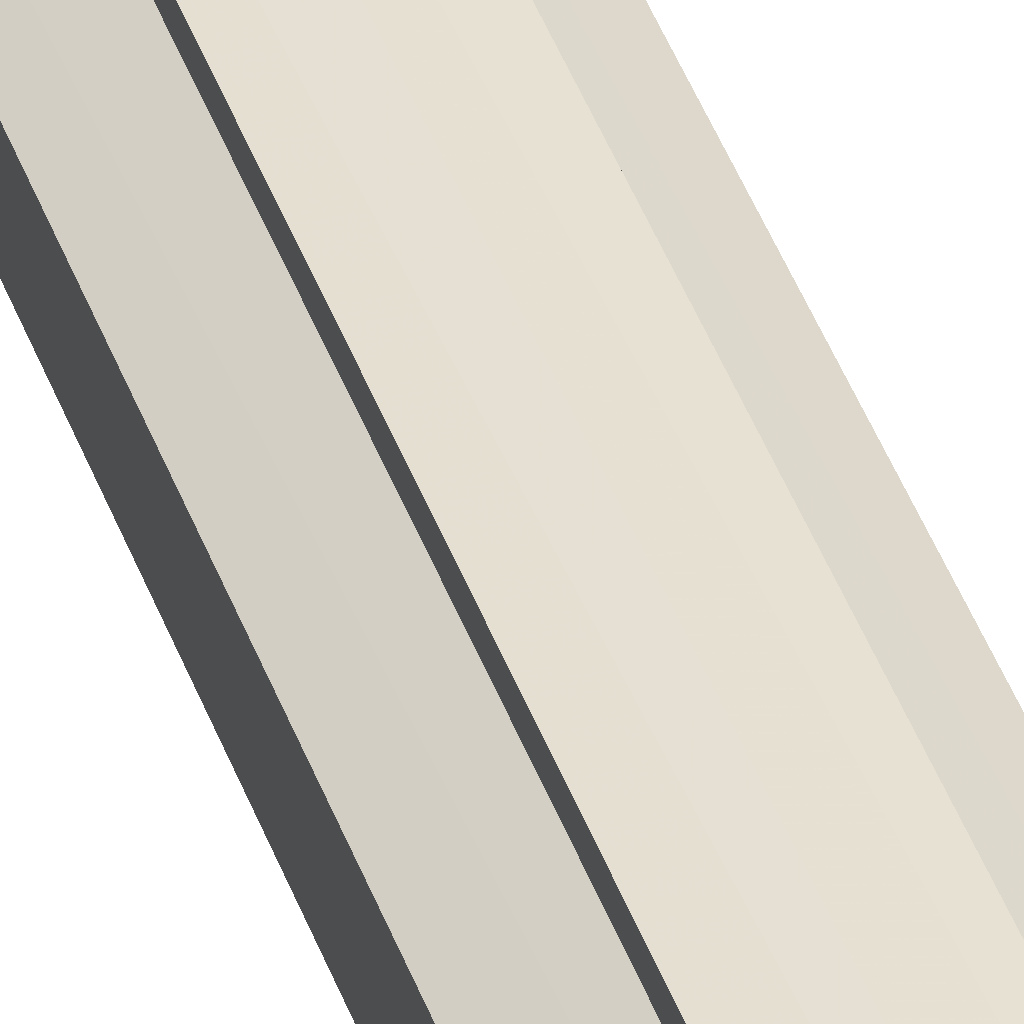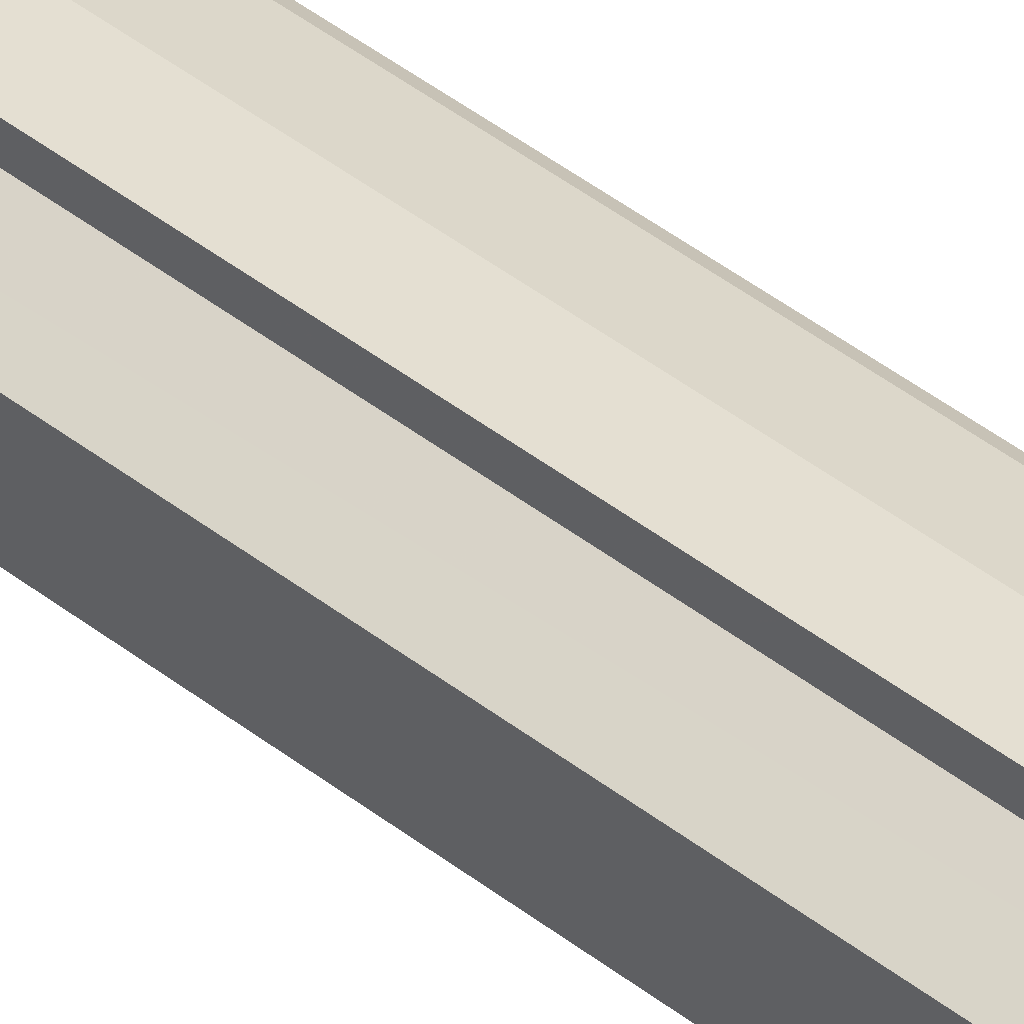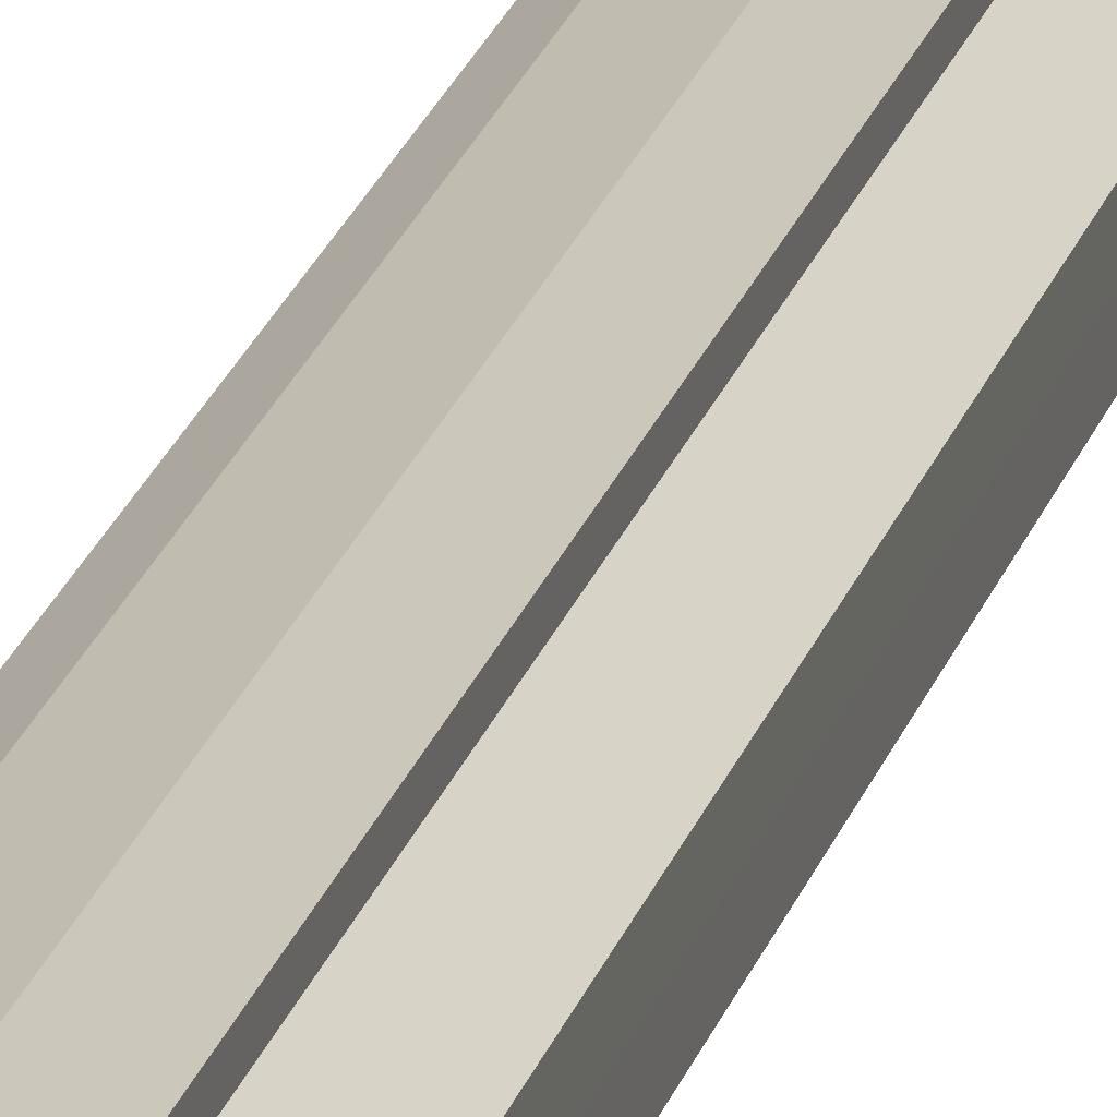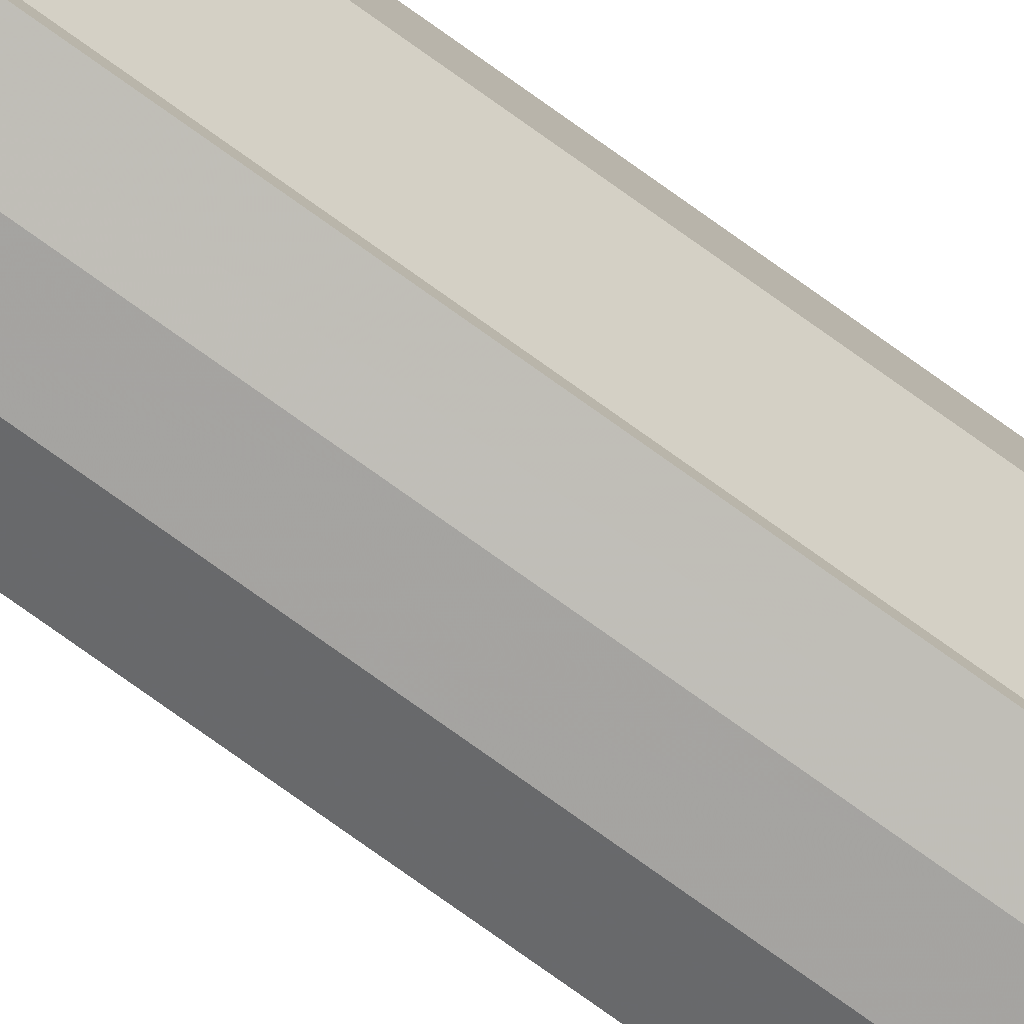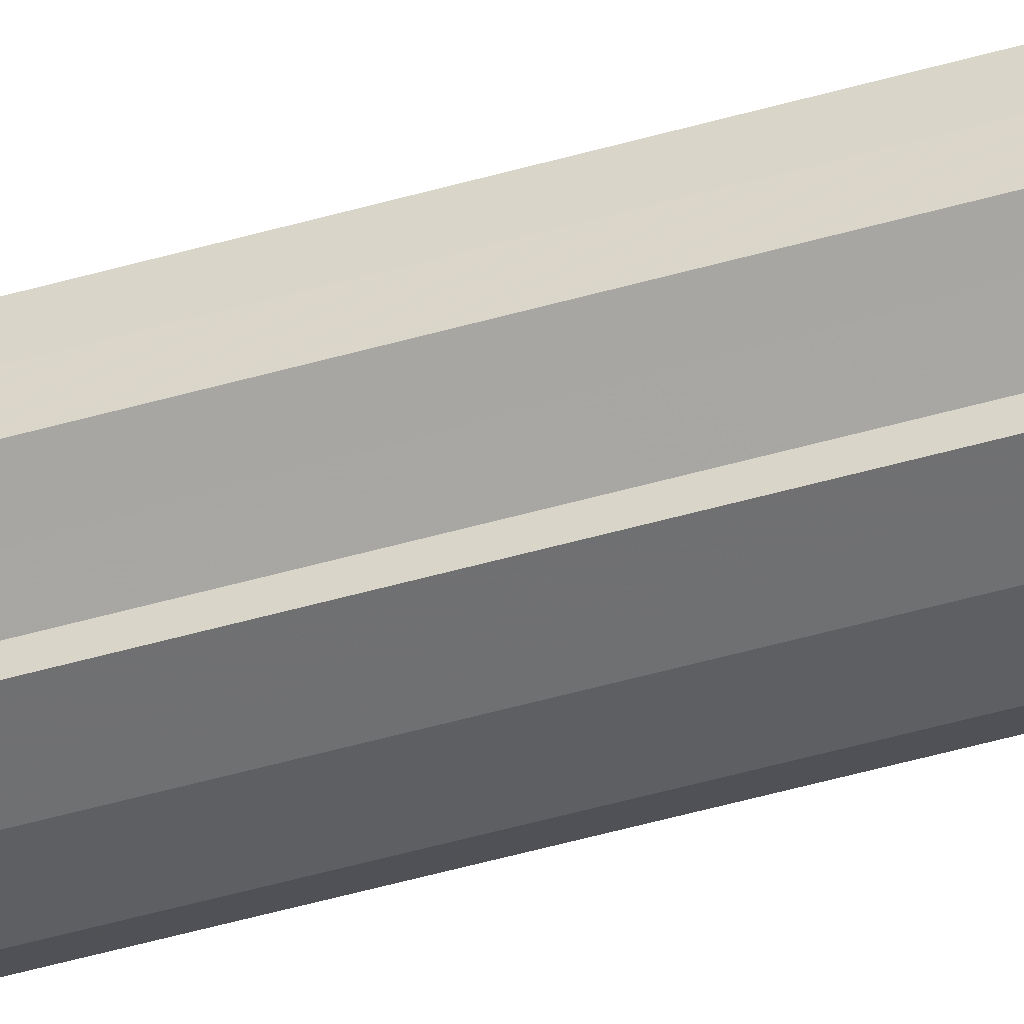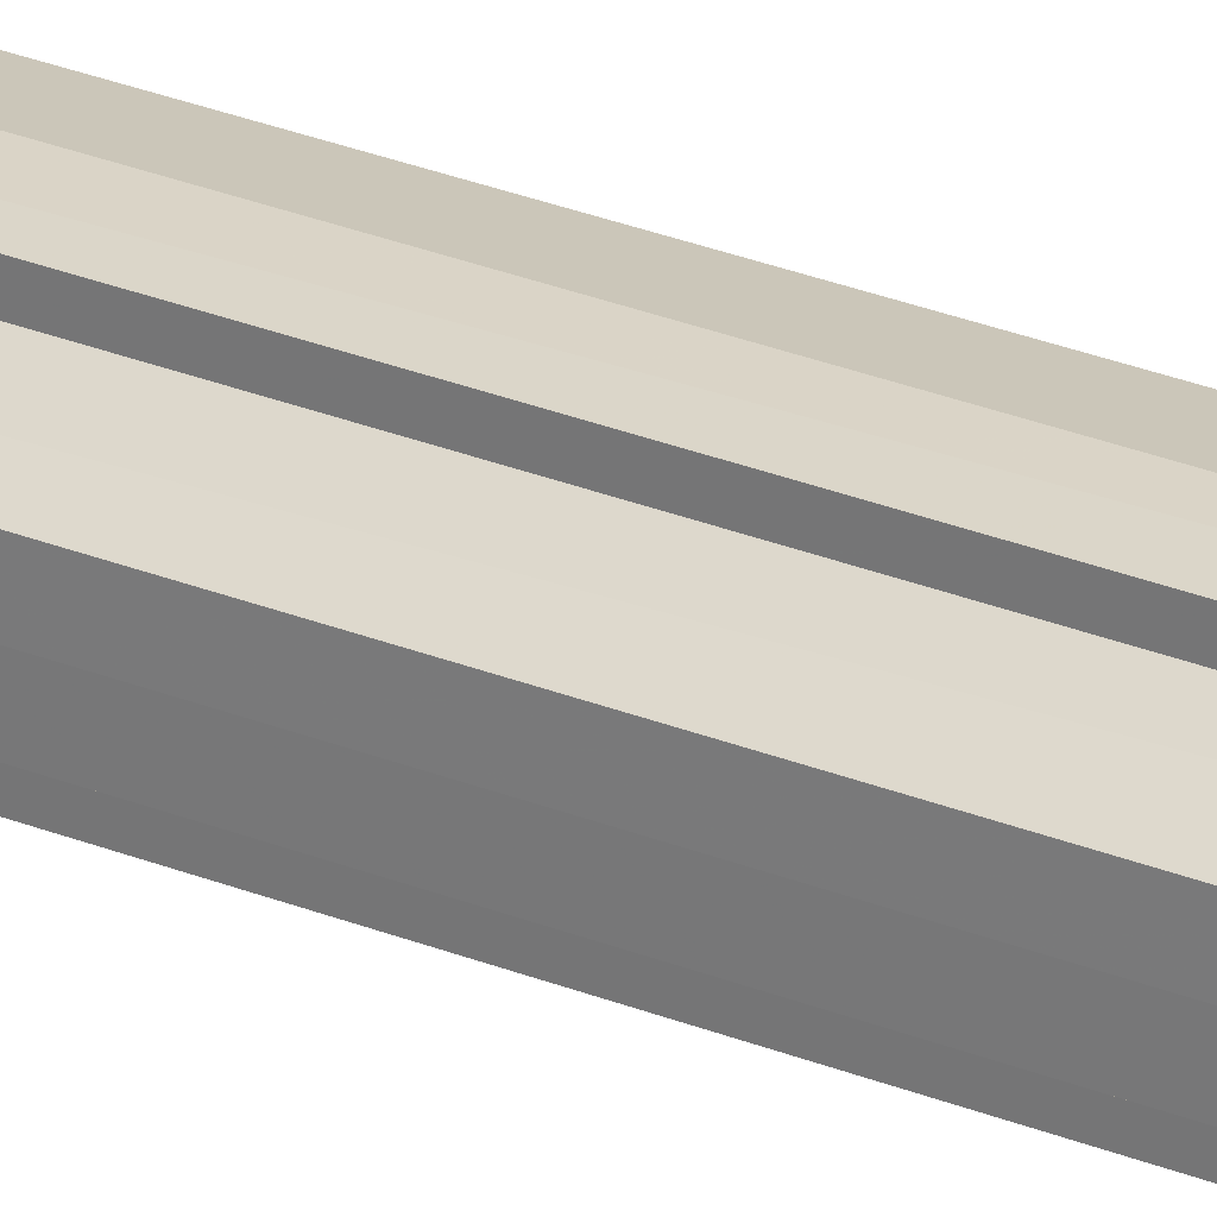
<metadata>
{"format":"obj","ext":"obj","renderer":"f3d","projection":"perspective","resolution":1024,"background":"white","views":[{"elev":39.9,"azim":162.1,"up":"+Z"},{"elev":35.2,"azim":-42.1,"up":"+Z"},{"elev":19.5,"azim":13.2,"up":"+Z"},{"elev":-79.6,"azim":54.7,"up":"+Z"},{"elev":-48.5,"azim":107.9,"up":"+Z"},{"elev":25.5,"azim":-56.0,"up":"+Z"}]}
</metadata>
<code>
o 19882
v 2213 1868 13.38
v 2213 1868 13.38
v 2213 1867 13.38
v 2213 1868 13.38
v 2213 1867 13.38
v 2213 1868 13.38
v 2213 1867 13.38
v 2213 1868 13.38
v 2213 1867 13.38
v 2213 1868 13.39
v 2213 1868 13.38
v 2213 1868 13.38
v 2213 1868 13.39
v 2213 1868 13.39
v 2213 1868 13.4
v 2213 1868 13.41
v 2213 1868 13.38
v 2213 1868 13.41
v 2213 1867 13.38
v 2213 1867 13.38
v 2213 1868 13.38
v 2213 1867 13.39
v 2213 1868 13.38
v 2213 1868 13.39
v 2213 1867 13.39
v 2213 1868 13.39
v 2213 1868 13.39
v 2213 1867 13.4
v 2213 1868 13.39
v 2213 1868 13.4
v 2213 1867 13.41
v 2213 1868 13.4
v 2213 1868 13.41
v 2213 1867 13.41
v 2213 1868 13.41
v 2213 1868 13.41
v 2213 1868 13.41
v 2213 1867 13.41
v 2213 1867 13.41
v 2213 1868 13.41
v 2213 1868 13.41
v 2213 1867 13.41
v 2213 1868 13.41
v 2213 1868 13.4
v 2213 1867 13.41
v 2213 1868 13.41
v 2213 1868 13.41
v 2213 1868 13.41
v 2213 1867 13.41
v 2213 1868 13.39
v 2213 1867 13.4
v 2213 1868 13.39
v 2213 1867 13.39
v 2213 1868 13.38
v 2213 1867 13.39
v 2213 1868 13.38
v 2213 1867 13.38
v 2213 1868 13.38
v 2213 1868 13.38
v 2213 1867 13.38
v 2213 1868 13.39
v 2213 1867 13.38
v 2213 1868 13.38
v 2213 1867 13.38
v 2213 1868 13.39
v 2213 1867 13.39
v 2213 1868 13.4
v 2213 1867 13.39
v 2213 1868 13.39
v 2213 1867 13.39
v 2213 1868 13.41
v 2213 1867 13.4
v 2213 1868 13.41
v 2213 1867 13.41
v 2213 1868 13.39
v 2213 1867 13.39
v 2213 1868 13.4
v 2213 1867 13.4
v 2213 1868 13.41
v 2213 1867 13.41
v 2213 1867 13.41
v 2213 1867 13.39
v 2213 1867 13.38
v 2213 1867 13.38
v 2213 1867 13.38
v 2213 1867 13.38
v 2213 1867 13.38
v 2213 1867 13.39
v 2213 1867 13.39
v 2213 1867 13.39
v 2213 1867 13.39
v 2213 1867 13.4
v 2213 1867 13.4
v 2213 1867 13.41
v 2213 1867 13.41
v 2213 1867 13.41
v 2213 1867 13.41
v 2213 1867 13.41
f 1 2 3
f 4 1 5
f 5 6 7
f 7 8 9
f 10 8 11
f 10 12 8
f 10 13 12
f 10 14 13
f 10 15 14
f 10 16 15
f 10 11 17
f 10 18 16
f 19 17 20
f 10 17 21
f 22 23 19
f 10 21 24
f 25 26 22
f 10 24 27
f 28 29 25
f 10 27 30
f 31 32 28
f 10 30 33
f 34 35 31
f 10 33 36
f 10 36 37
f 10 37 18
f 38 36 39
f 40 41 34
f 42 43 38
f 41 44 45
f 46 47 42
f 47 48 49
f 44 50 51
f 50 52 53
f 52 54 55
f 54 56 57
f 58 59 60
f 59 61 62
f 60 63 64
f 61 65 66
f 65 67 68
f 64 69 70
f 67 71 72
f 71 73 74
f 70 75 76
f 76 77 78
f 78 79 80
f 80 18 81
f 82 83 84
f 82 85 83
f 82 84 86
f 82 87 85
f 82 86 88
f 82 89 87
f 82 88 90
f 82 91 89
f 82 90 92
f 82 93 91
f 82 92 94
f 82 95 93
f 82 94 96
f 82 97 95
f 82 96 98
f 82 98 97

</code>
